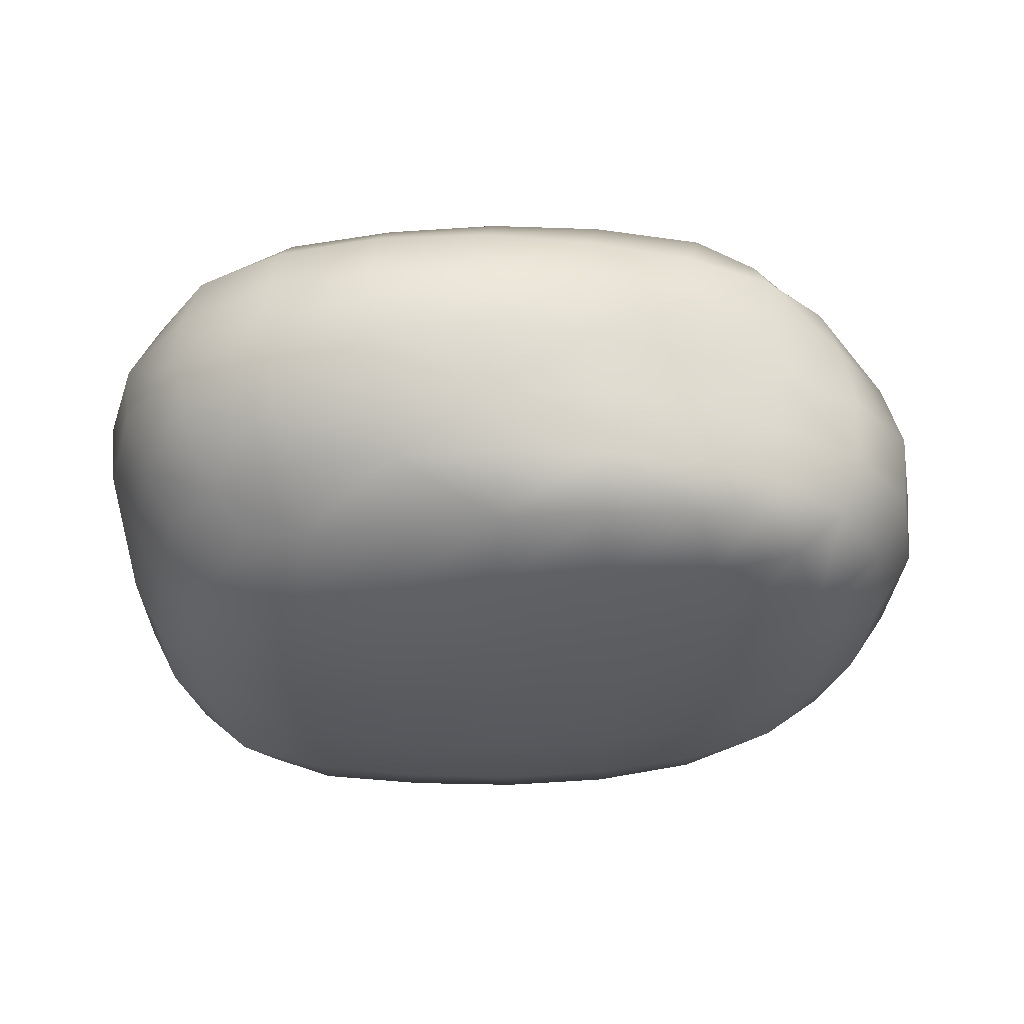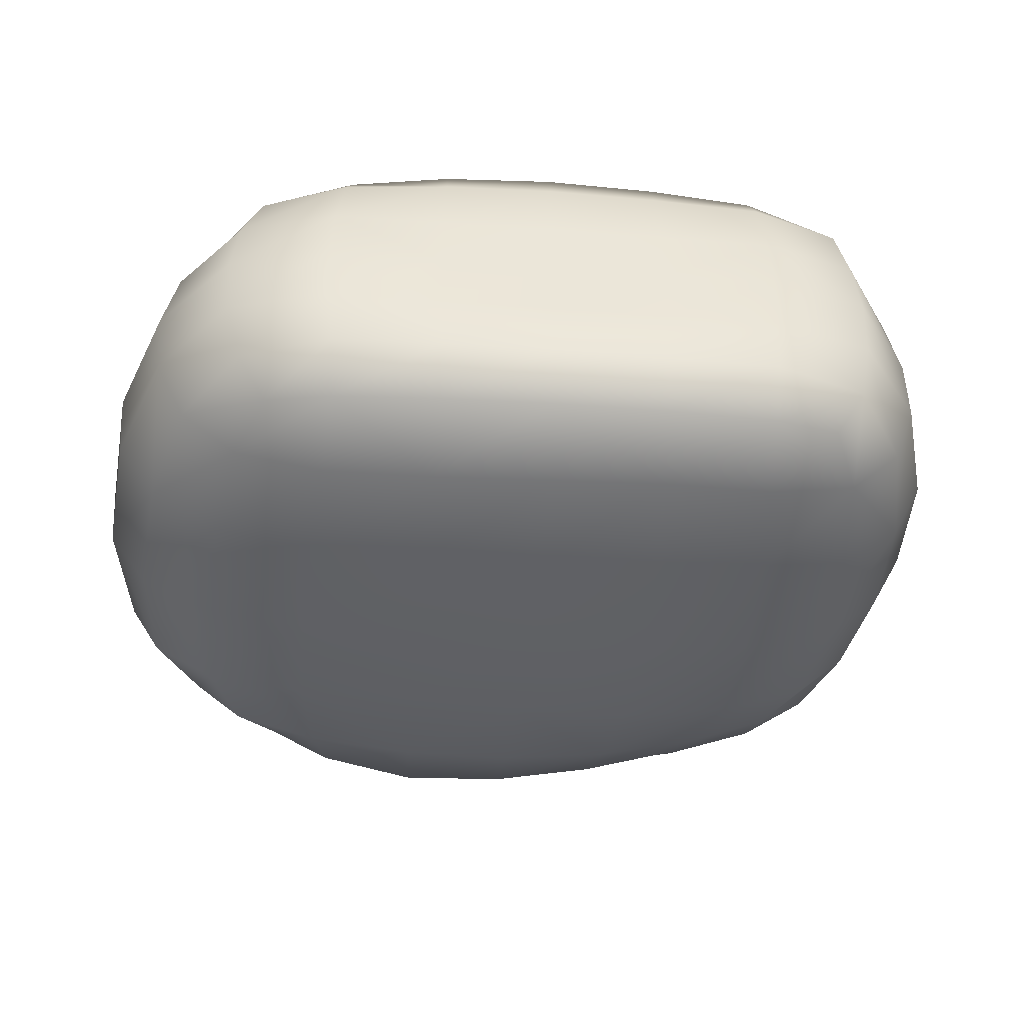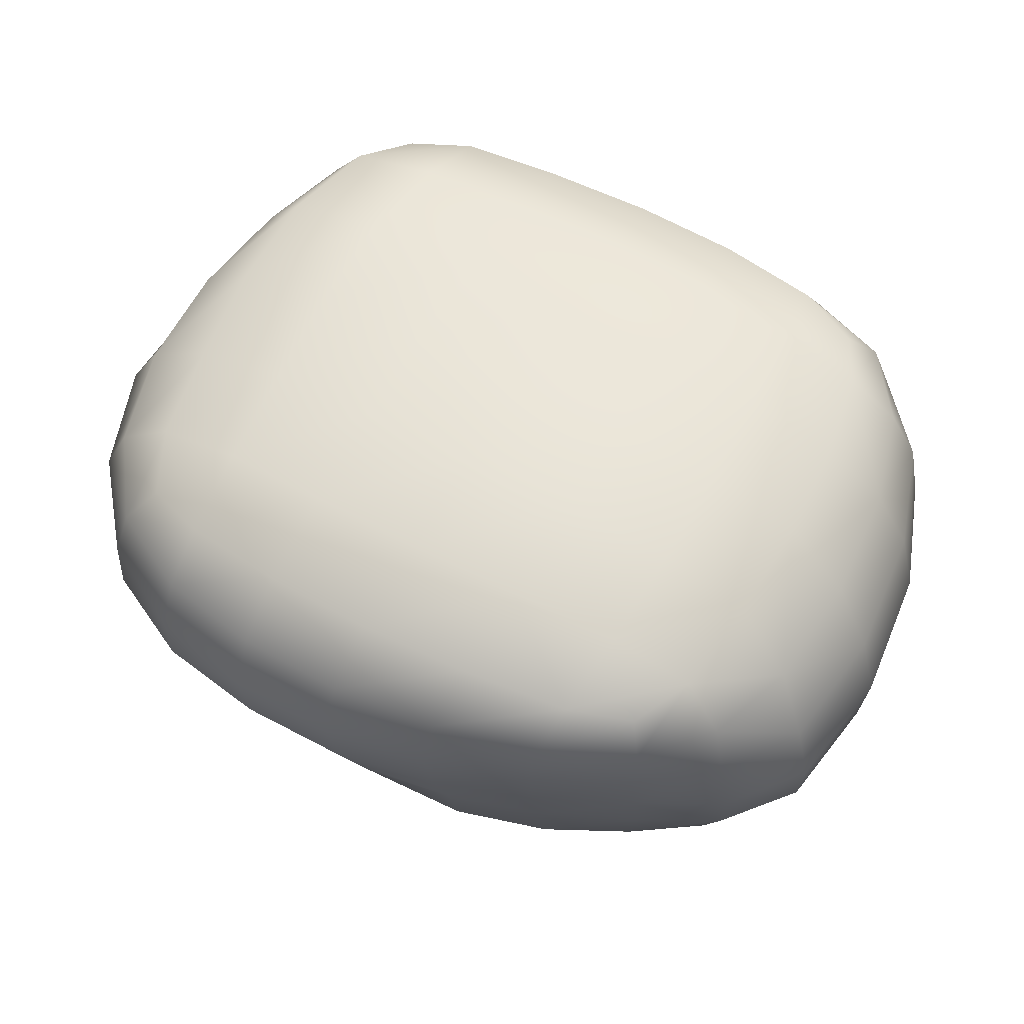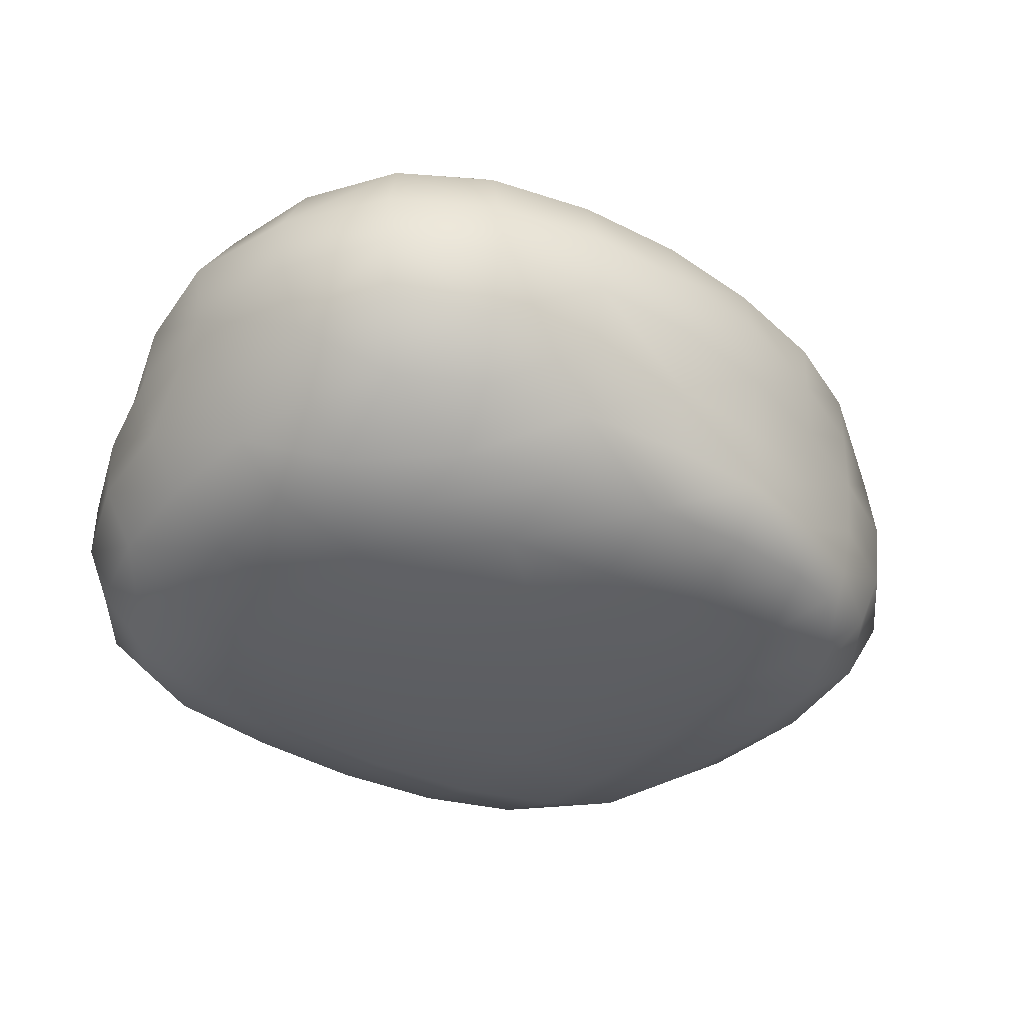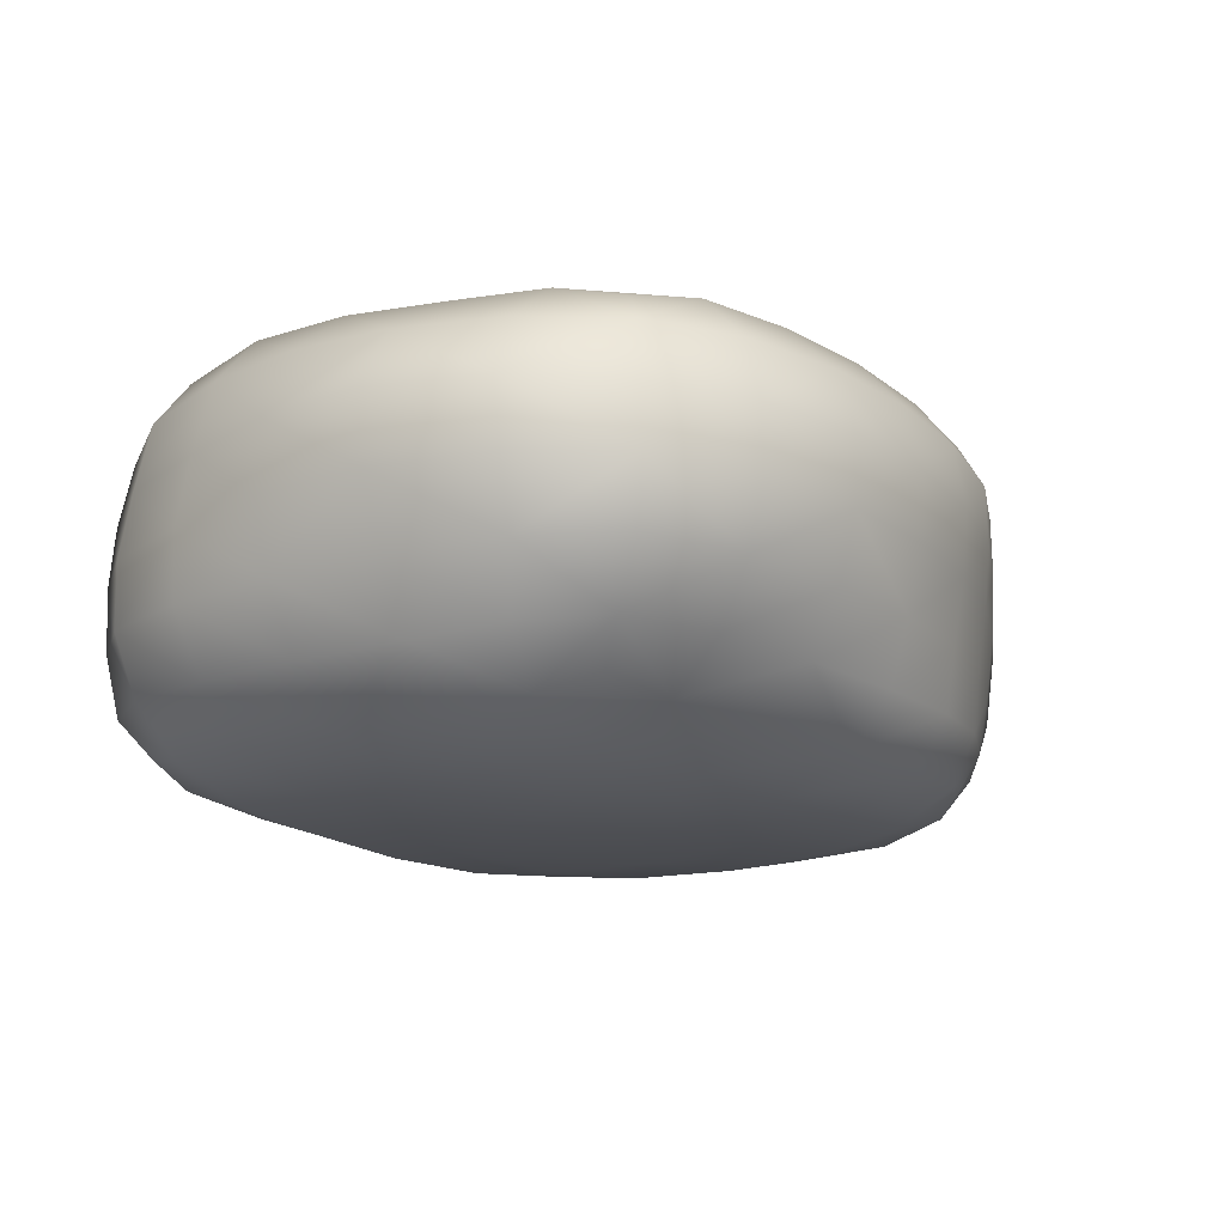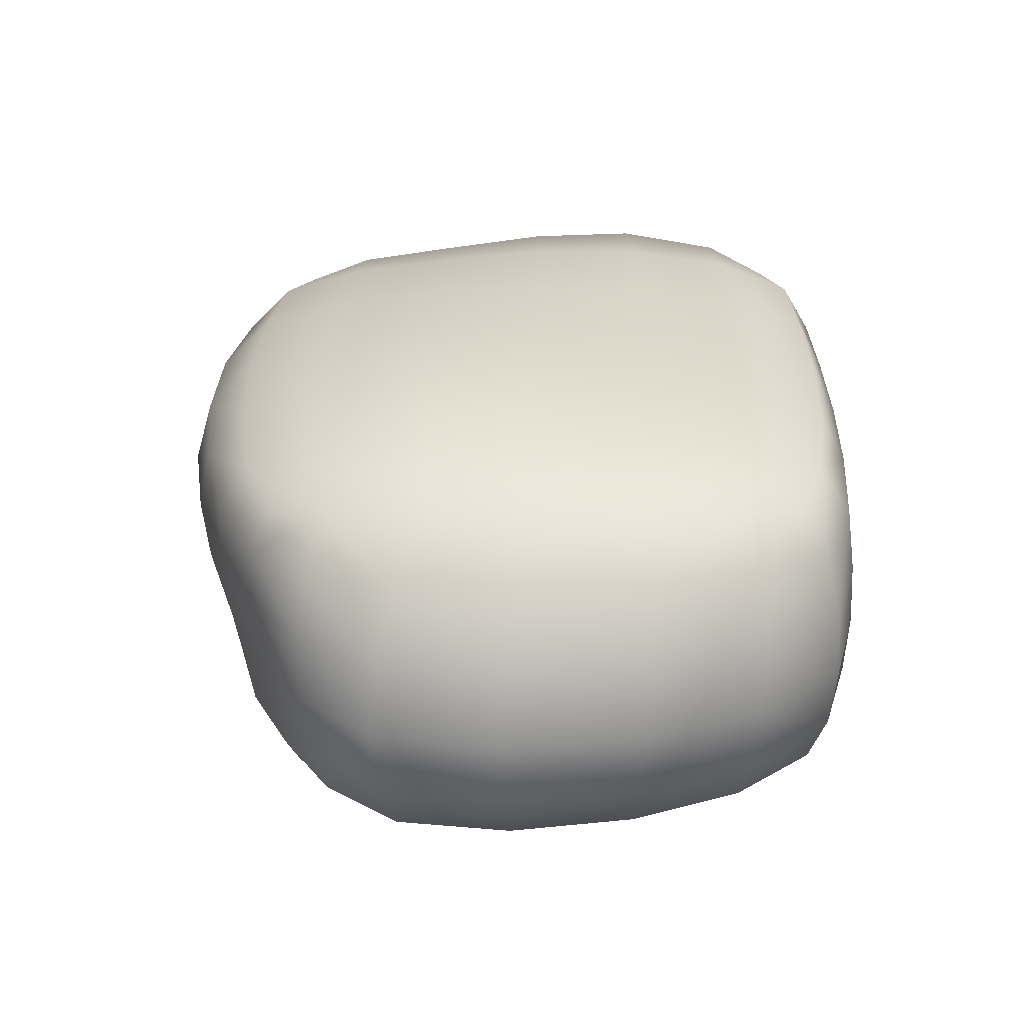
<metadata>
{"format":"obj","ext":"obj","renderer":"f3d","projection":"perspective","resolution":1024,"background":"white","views":[{"elev":-33.0,"azim":-178.4,"up":"+Z"},{"elev":-44.9,"azim":-5.0,"up":"+Z"},{"elev":58.5,"azim":-151.3,"up":"+Z"},{"elev":-39.1,"azim":146.1,"up":"+Z"},{"elev":-17.0,"azim":127.1,"up":"+Z"},{"elev":30.2,"azim":-89.4,"up":"+Z"}]}
</metadata>
<code>
v -0.8727 0.3347 0.5071
v 0.01214 0.1442 0.6099
v 1.188 0.1351 0.6149
v 2.122 0.2889 0.5447
v -1.114 1.179 0.6173
v -0.0264 1.163 0.8114
v 1.206 1.147 0.821
v 2.394 1.155 0.7118
v -1.126 2.341 0.6214
v -0.07413 2.35 0.8743
v 1.191 2.324 0.8347
v 2.337 2.306 0.6282
v -0.8866 3.148 0.4904
v 0.01134 3.373 0.6132
v 1.192 3.381 0.6118
v 2.106 3.174 0.5028
v -0.9514 3.252 -0.01383
v 0.1065 3.685 -0.02936
v 1.248 3.774 -0.01608
v 2.329 3.379 -0.005964
v -0.9743 3.172 -0.662
v 0.03698 3.553 -0.6764
v 1.18 3.627 -0.6861
v 2.27 3.323 -0.6612
v -0.8316 3.076 -1.153
v 0.01345 3.317 -1.271
v 1.112 3.177 -1.24
v 1.952 2.917 -1.122
v -1.181 2.402 -1.312
v -0.01911 2.321 -1.473
v 1.225 2.302 -1.519
v 2.276 2.268 -1.285
v -1.136 1.197 -1.287
v -0.004844 1.132 -1.488
v 1.256 1.079 -1.469
v 2.321 1.158 -1.285
v -0.8918 0.3598 -1.14
v 0.01155 0.1441 -1.277
v 1.198 0.1274 -1.279
v 2.127 0.3016 -1.172
v -1.124 0.1488 -0.6632
v -0.002927 -0.001663 -0.6711
v 1.199 -0.003266 -0.6721
v 2.312 0.1339 -0.6689
v -1.112 0.1395 -0.000892
v -0.002445 -0.002375 0.000892
v 1.198 -0.003652 0.001322
v 2.294 0.1295 0.003584
v 2.805 1.123 -0.702
v 2.725 1.107 0.0458
v 2.717 2.311 -0.687
v 2.917 2.314 0.02006
v -1.731 1.2 -0.7058
v -1.657 1.163 0.03558
v -1.705 2.553 -0.7111
v -1.635 2.564 0.02659
v -1.361 2.977 0.006467
v -1.403 2.932 -0.6853
v -1.445 2.452 0.3574
v -1.731 2.587 -0.3406
v -1.728 1.895 0.03789
v -1.527 2.48 -1.053
v -1.806 1.915 -0.7166
v -1.451 1.169 0.3649
v -1.764 1.179 -0.3353
v -1.459 0.5555 0.01742
v -1.514 1.207 -1.034
v -1.503 0.5817 -0.6828
v 2.712 2.902 0.005005
v 2.56 2.877 -0.6704
v 2.72 2.308 0.3597
v 2.883 1.706 0.03865
v 2.878 2.318 -0.3351
v 2.815 1.718 -0.6998
v 2.549 2.286 -1.018
v 2.634 1.131 0.425
v 2.567 0.5422 0.02673
v 2.81 1.107 -0.3356
v 2.641 0.553 -0.686
v 2.641 1.15 -1.032
v 2.239 0.1698 0.3365
v 1.191 -0.004901 0.34
v -1.019 0.2074 0.3163
v 0.007811 0.000186 0.3383
v 1.799 -0.004557 -0.001413
v 2.321 0.1165 -0.3359
v 0.5971 -0.006001 0.002258
v 1.2 -0.005858 -0.3357
v -1.148 0.1198 -0.3359
v -0.5997 0.000488 -0.003049
v -0.006133 -0.006028 -0.3357
v 1.801 -0.003115 -0.6676
v 2.262 0.1831 -0.9822
v 0.5971 -0.006003 -0.6737
v 1.193 -0.002763 -1.009
v -1.039 0.2318 -0.9546
v -0.6011 0.003087 -0.6636
v 0.005732 0.003342 -1.005
v 1.777 0.1774 -1.245
v 2.268 0.6192 -1.248
v 0.6012 0.1135 -1.293
v 1.228 0.523 -1.41
v -1.039 0.6733 -1.223
v -0.5419 0.2287 -1.22
v 0.006307 0.5627 -1.425
v 1.841 1.117 -1.415
v 2.333 1.737 -1.303
v 0.6302 1.092 -1.499
v 1.257 1.7 -1.523
v -1.2 1.814 -1.321
v -0.6137 1.169 -1.427
v -0.01641 1.727 -1.502
v 1.807 2.28 -1.446
v 2.122 2.649 -1.217
v 0.6106 2.311 -1.517
v 1.16 2.794 -1.421
v -1.032 2.836 -1.247
v -0.6475 2.351 -1.429
v -0.004868 2.888 -1.411
v 1.609 3.022 -1.195
v 2.119 3.105 -0.9449
v 0.5646 3.286 -1.271
v 1.13 3.446 -0.9881
v -0.9292 3.137 -0.9609
v -0.4968 3.222 -1.226
v 0.02156 3.491 -1.003
v 1.772 3.547 -0.6721
v 2.337 3.397 -0.3389
v 0.5987 3.632 -0.6857
v 1.226 3.75 -0.3578
v -0.9706 3.221 -0.3394
v -0.4919 3.392 -0.6641
v 0.07975 3.644 -0.3562
v 1.822 3.654 -0.01168
v 2.255 3.309 0.3101
v 0.6742 3.779 -0.02383
v 1.225 3.66 0.3286
v -0.9628 3.242 0.2949
v -0.4498 3.501 -0.02568
v 0.07177 3.611 0.3168
v 1.753 3.31 0.5775
v 2.251 2.842 0.5789
v 0.6023 3.403 0.6259
v 1.185 2.905 0.7677
v -1.056 2.854 0.5744
v -0.5562 3.292 0.5692
v -0.04346 2.921 0.7938
v 1.808 2.312 0.769
v 2.397 1.732 0.6877
v 0.5519 2.342 0.8799
v 1.201 1.735 0.8505
v -1.149 1.764 0.6333
v -0.6518 2.33 0.7907
v -0.05962 1.758 0.8677
v 1.863 1.154 0.8128
v 2.295 0.6082 0.6556
v 1.761 0.1728 0.6001
v 0.5793 1.152 0.8287
v 1.198 0.5677 0.7587
v 0.5951 0.1222 0.6204
v -1.02 0.6513 0.5828
v -0.6156 1.174 0.7534
v -0.001188 0.5796 0.7467
v -0.5286 0.2108 0.5795
v -1.272 2.912 0.323
v -1.417 2.975 -0.3391
v -1.291 2.873 -1.004
v -1.503 1.826 0.3719
v -1.84 1.923 -0.3383
v -1.588 1.871 -1.06
v -1.303 0.6081 0.3385
v -1.533 0.5507 -0.3351
v -1.344 0.6395 -0.9876
v 2.565 2.866 0.327
v 2.689 2.917 -0.3355
v 2.392 2.751 -0.976
v 2.726 1.719 0.4045
v 2.905 1.708 -0.3352
v 2.64 1.732 -1.037
v 2.5 0.5784 0.3851
v 2.635 0.534 -0.3357
v 2.531 0.5963 -1.005
v 1.771 0.01638 0.33
v 0.597 -0.01391 0.3436
v -0.5562 0.03976 0.3229
v 1.809 -0.01337 -0.3359
v 0.5971 -0.006043 -0.3357
v -0.6141 -0.01415 -0.3359
v 1.783 0.02353 -0.9911
v 0.5967 -0.01367 -1.015
v -0.5649 0.05278 -0.9729
v 1.806 0.574 -1.365
v 0.617 0.5233 -1.436
v -0.5681 0.6292 -1.361
v 1.849 1.719 -1.455
v 0.627 1.704 -1.534
v -0.6511 1.765 -1.45
v 1.692 2.696 -1.357
v 0.5837 2.861 -1.435
v -0.5736 2.861 -1.366
v 1.671 3.326 -0.9593
v 0.5713 3.511 -1.005
v -0.4862 3.356 -0.975
v 1.82 3.654 -0.3485
v 0.6453 3.744 -0.3599
v -0.4667 3.46 -0.3473
v 1.785 3.555 0.3167
v 0.6483 3.676 0.3278
v -0.4909 3.472 0.2999
v 1.769 2.866 0.7096
v 0.5681 2.927 0.8023
v -0.615 2.877 0.7244
v 1.851 1.734 0.8115
v 0.5612 1.748 0.879
v -0.6495 1.753 0.7921
v 1.813 0.5928 0.7516
v 0.5898 0.5617 0.7623
v -0.5623 0.6246 0.7028
f 1 164 218 161
f 2 160 217 163
f 3 157 216 159
f 5 162 215 152
f 6 158 214 154
f 7 155 213 151
f 9 153 212 145
f 10 150 211 147
f 11 148 210 144
f 13 146 209 138
f 14 143 208 140
f 15 141 207 137
f 17 139 206 131
f 18 136 205 133
f 19 134 204 130
f 21 132 203 124
f 22 129 202 126
f 23 127 201 123
f 25 125 200 117
f 26 122 199 119
f 27 120 198 116
f 29 118 197 110
f 30 115 196 112
f 31 113 195 109
f 33 111 194 103
f 34 108 193 105
f 35 106 192 102
f 37 104 191 96
f 38 101 190 98
f 39 99 189 95
f 41 97 188 89
f 42 94 187 91
f 43 92 186 88
f 45 90 185 83
f 46 87 184 84
f 47 85 183 82
f 44 93 182 79
f 48 86 181 77
f 4 81 180 156
f 49 80 179 74
f 50 78 178 72
f 8 76 177 149
f 51 75 176 70
f 52 73 175 69
f 12 71 174 142
f 37 96 173 103
f 41 89 172 68
f 45 83 171 66
f 33 67 170 110
f 53 65 169 63
f 54 64 168 61
f 29 62 167 117
f 55 60 166 58
f 56 59 165 57
f 138 165 145 13
f 145 165 59 9
f 57 165 138 17
f 131 166 57 17
f 57 166 60 56
f 58 166 131 21
f 124 167 58 21
f 58 167 62 55
f 117 167 124 25
f 59 168 152 9
f 152 168 64 5
f 61 168 59 56
f 60 169 61 56
f 61 169 65 54
f 63 169 60 55
f 62 170 63 55
f 63 170 67 53
f 110 170 62 29
f 64 171 161 5
f 161 171 83 1
f 66 171 64 54
f 65 172 66 54
f 66 172 89 45
f 68 172 65 53
f 67 173 68 53
f 68 173 96 41
f 103 173 67 33
f 135 174 69 20
f 69 174 71 52
f 142 174 135 16
f 128 175 70 24
f 70 175 73 51
f 69 175 128 20
f 121 176 114 28
f 114 176 75 32
f 70 176 121 24
f 71 177 72 52
f 72 177 76 50
f 149 177 71 12
f 73 178 74 51
f 74 178 78 49
f 72 178 73 52
f 75 179 107 32
f 107 179 80 36
f 74 179 75 51
f 76 180 77 50
f 77 180 81 48
f 156 180 76 8
f 78 181 79 49
f 79 181 86 44
f 77 181 78 50
f 80 182 100 36
f 100 182 93 40
f 79 182 80 49
f 157 183 81 4
f 81 183 85 48
f 82 183 157 3
f 160 184 82 3
f 82 184 87 47
f 84 184 160 2
f 164 185 84 2
f 84 185 90 46
f 83 185 164 1
f 85 186 86 48
f 86 186 92 44
f 88 186 85 47
f 87 187 88 47
f 88 187 94 43
f 91 187 87 46
f 90 188 91 46
f 91 188 97 42
f 89 188 90 45
f 92 189 93 44
f 93 189 99 40
f 95 189 92 43
f 94 190 95 43
f 95 190 101 39
f 98 190 94 42
f 97 191 98 42
f 98 191 104 38
f 96 191 97 41
f 99 192 100 40
f 100 192 106 36
f 102 192 99 39
f 101 193 102 39
f 102 193 108 35
f 105 193 101 38
f 104 194 105 38
f 105 194 111 34
f 103 194 104 37
f 106 195 107 36
f 107 195 113 32
f 109 195 106 35
f 108 196 109 35
f 109 196 115 31
f 112 196 108 34
f 111 197 112 34
f 112 197 118 30
f 110 197 111 33
f 113 198 114 32
f 114 198 120 28
f 116 198 113 31
f 115 199 116 31
f 116 199 122 27
f 119 199 115 30
f 118 200 119 30
f 119 200 125 26
f 117 200 118 29
f 120 201 121 28
f 121 201 127 24
f 123 201 120 27
f 122 202 123 27
f 123 202 129 23
f 126 202 122 26
f 125 203 126 26
f 126 203 132 22
f 124 203 125 25
f 127 204 128 24
f 128 204 134 20
f 130 204 127 23
f 129 205 130 23
f 130 205 136 19
f 133 205 129 22
f 132 206 133 22
f 133 206 139 18
f 131 206 132 21
f 134 207 135 20
f 135 207 141 16
f 137 207 134 19
f 136 208 137 19
f 137 208 143 15
f 140 208 136 18
f 139 209 140 18
f 140 209 146 14
f 138 209 139 17
f 141 210 142 16
f 142 210 148 12
f 144 210 141 15
f 143 211 144 15
f 144 211 150 11
f 147 211 143 14
f 146 212 147 14
f 147 212 153 10
f 145 212 146 13
f 148 213 149 12
f 149 213 155 8
f 151 213 148 11
f 150 214 151 11
f 151 214 158 7
f 154 214 150 10
f 153 215 154 10
f 154 215 162 6
f 152 215 153 9
f 155 216 156 8
f 156 216 157 4
f 159 216 155 7
f 158 217 159 7
f 159 217 160 3
f 163 217 158 6
f 162 218 163 6
f 163 218 164 2
f 161 218 162 5

</code>
